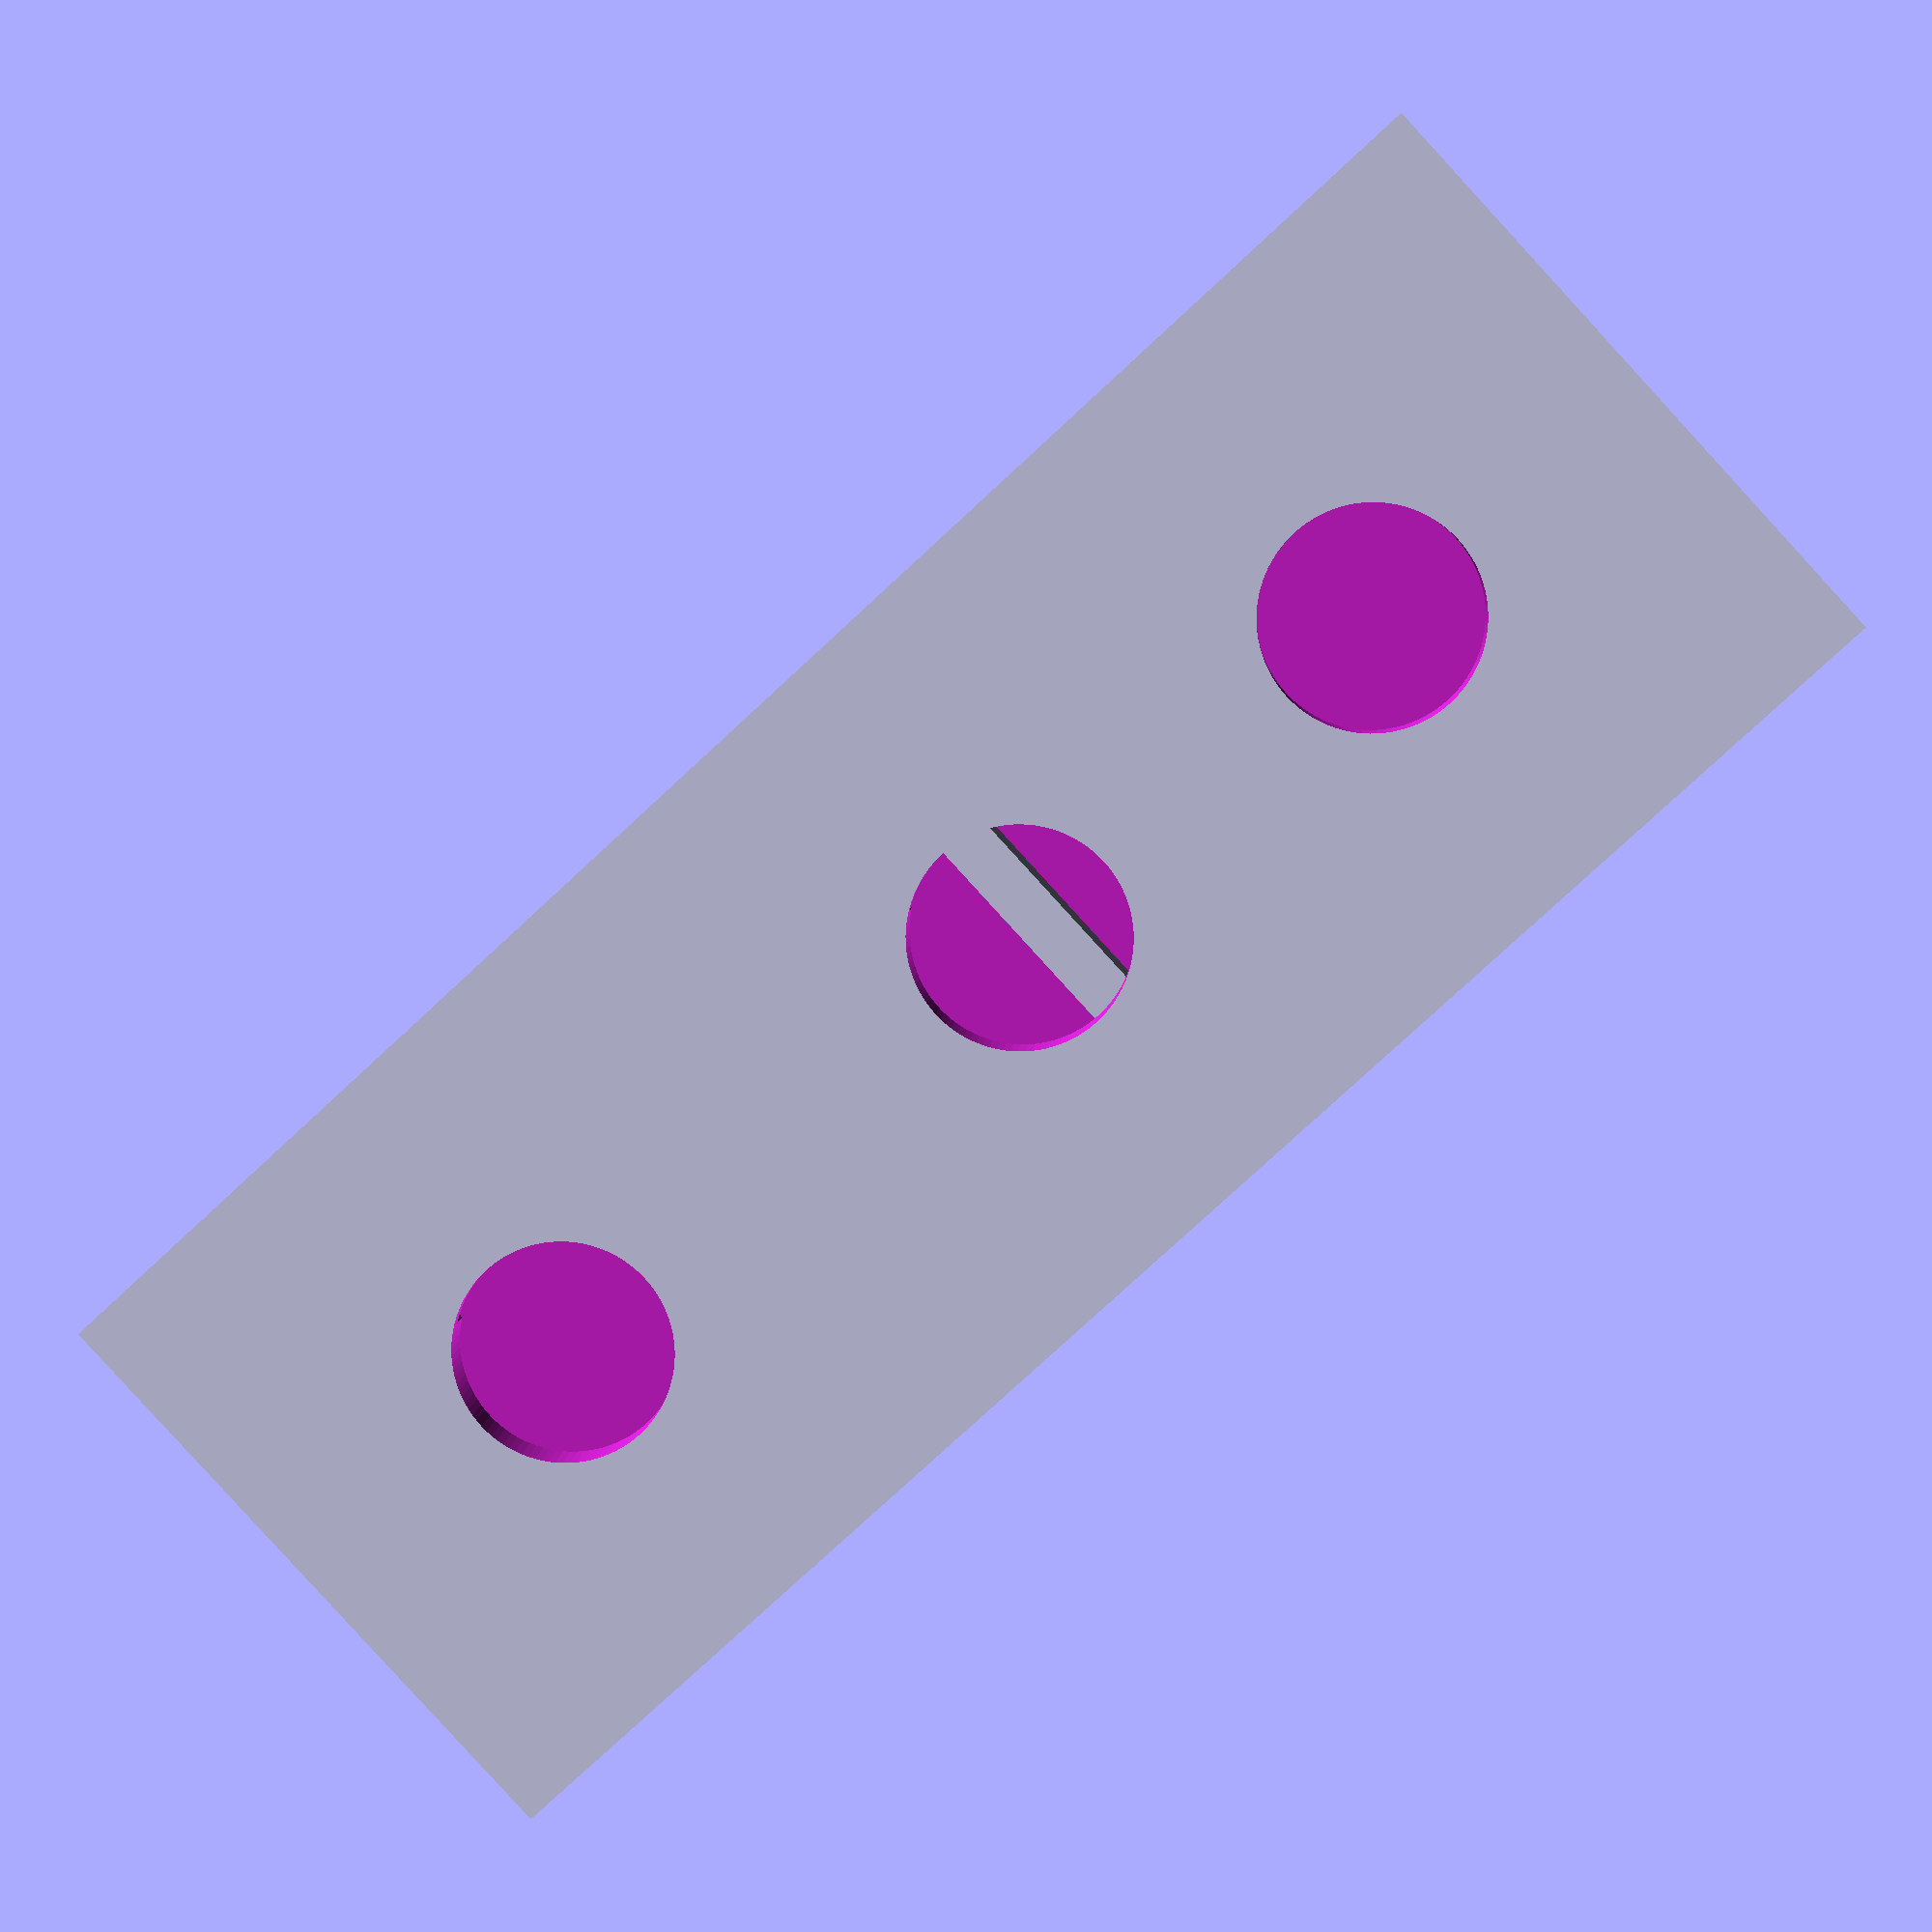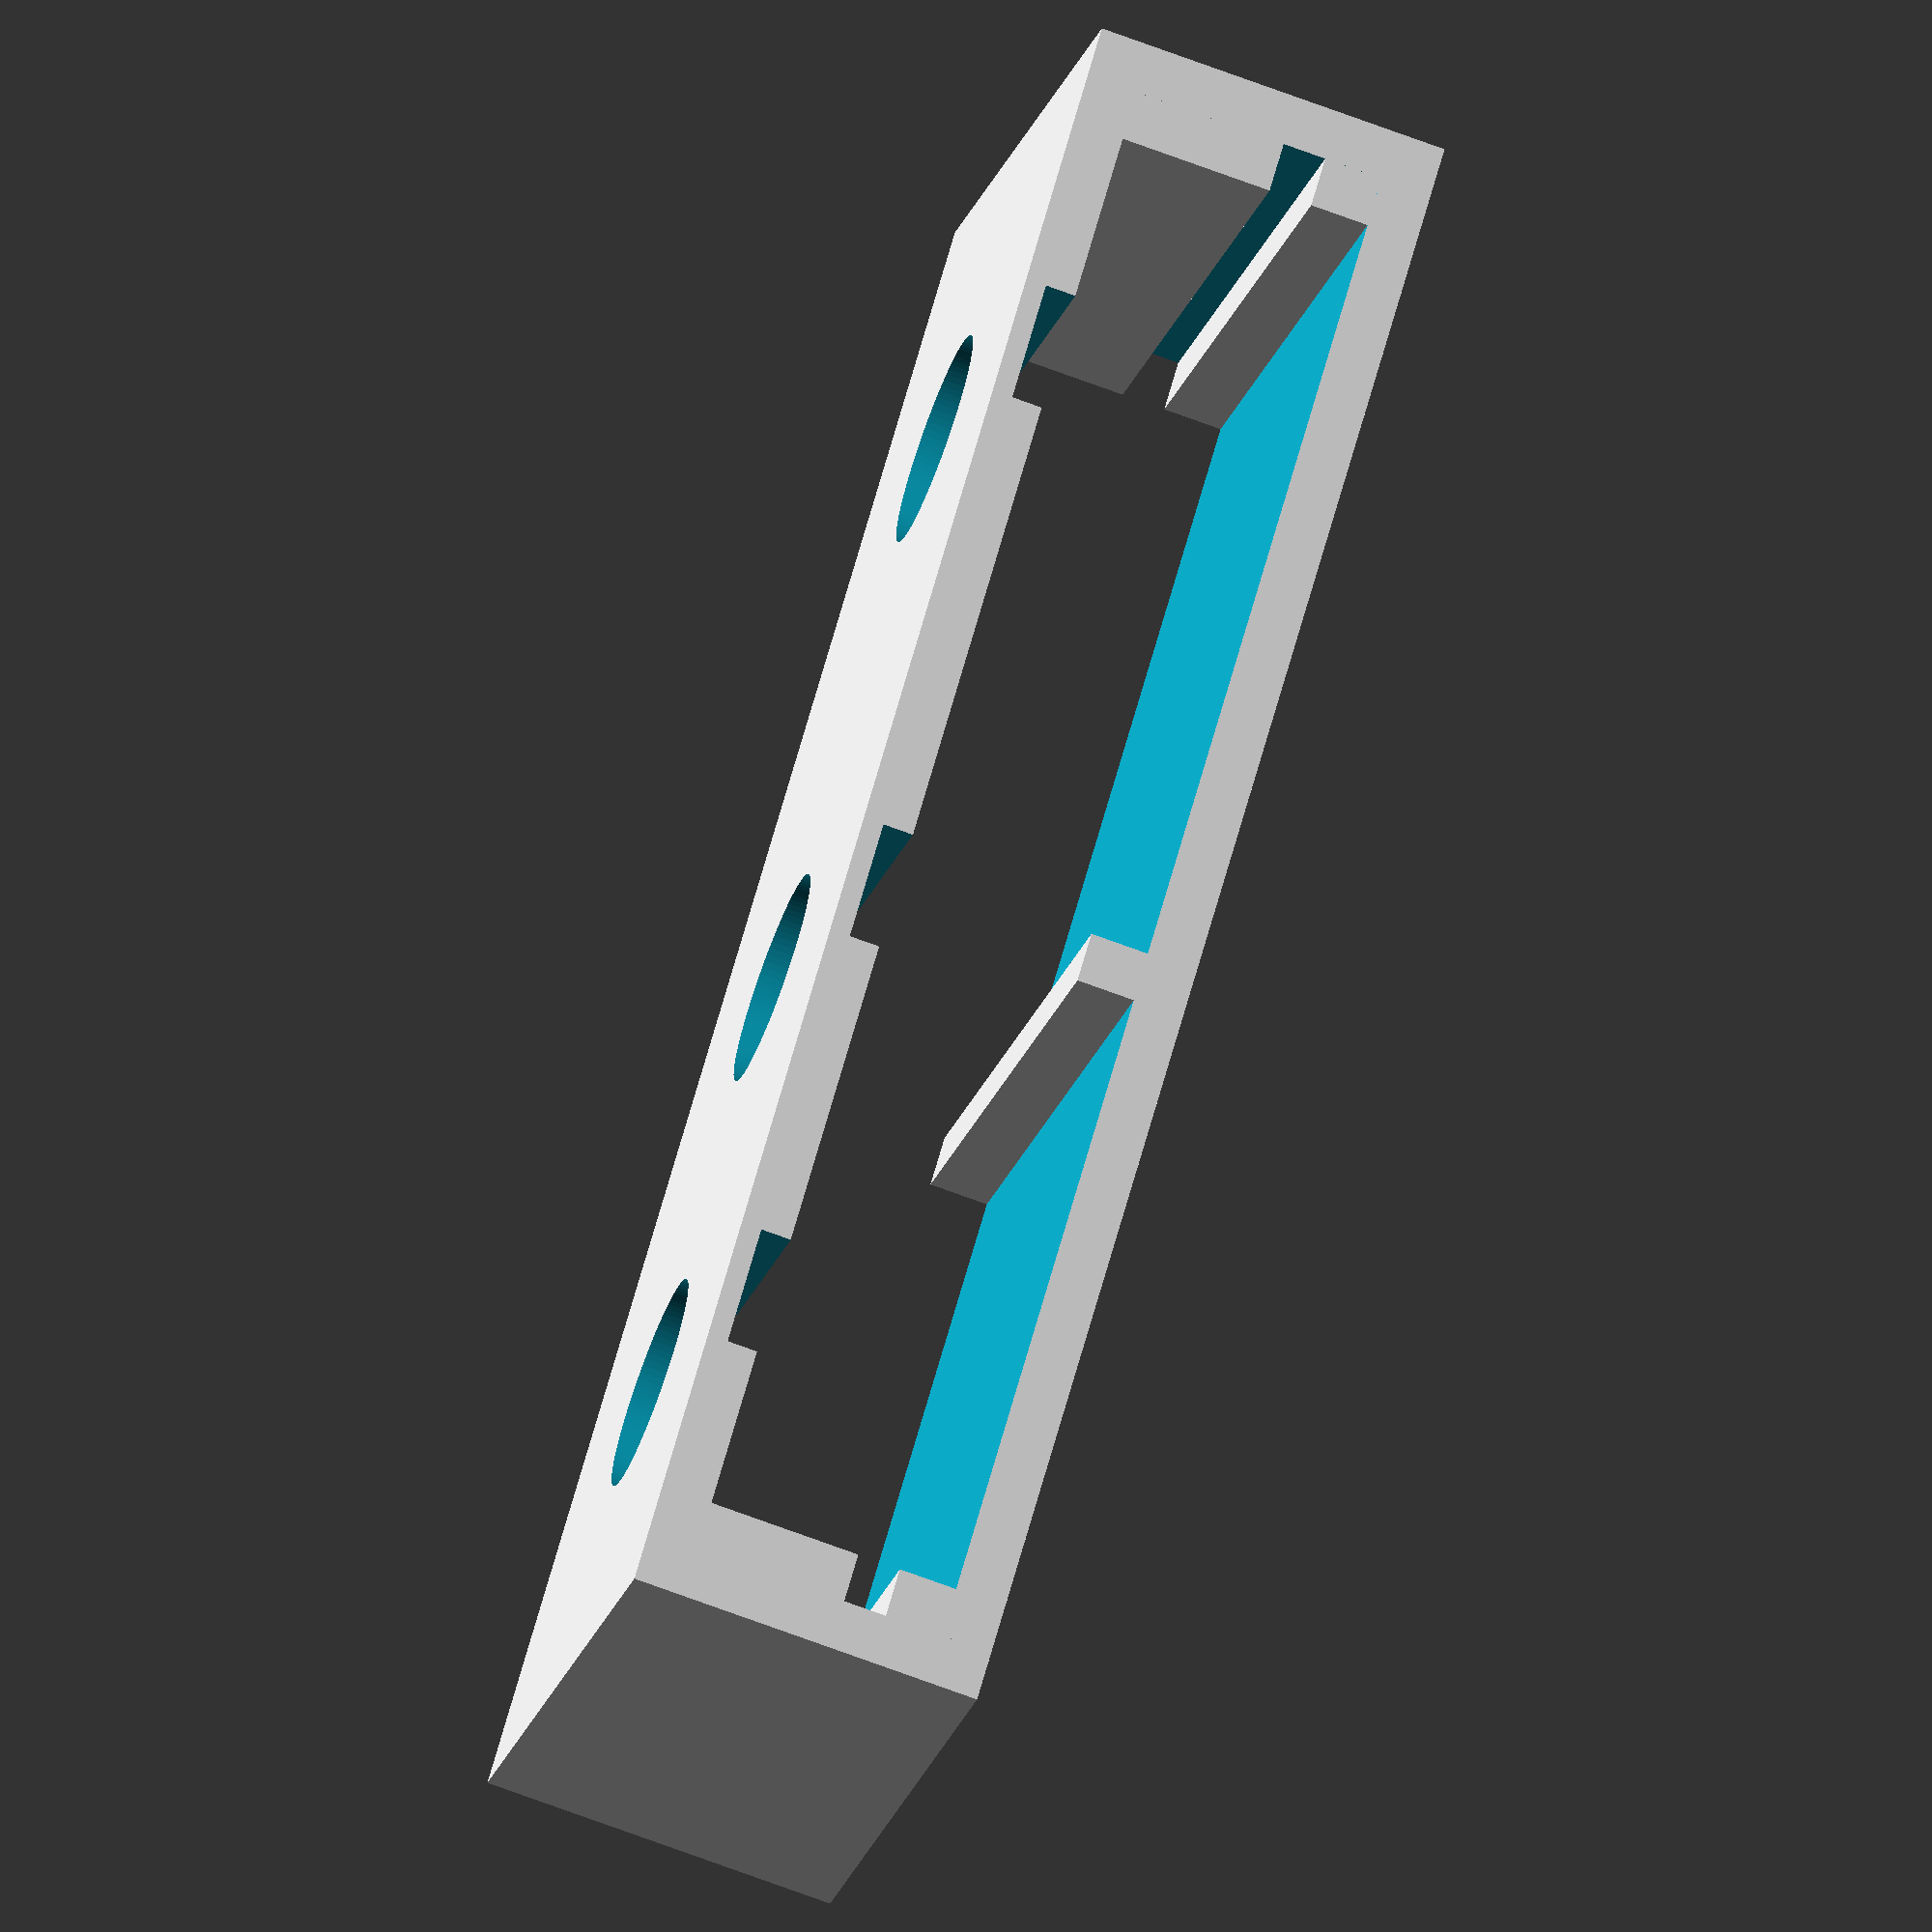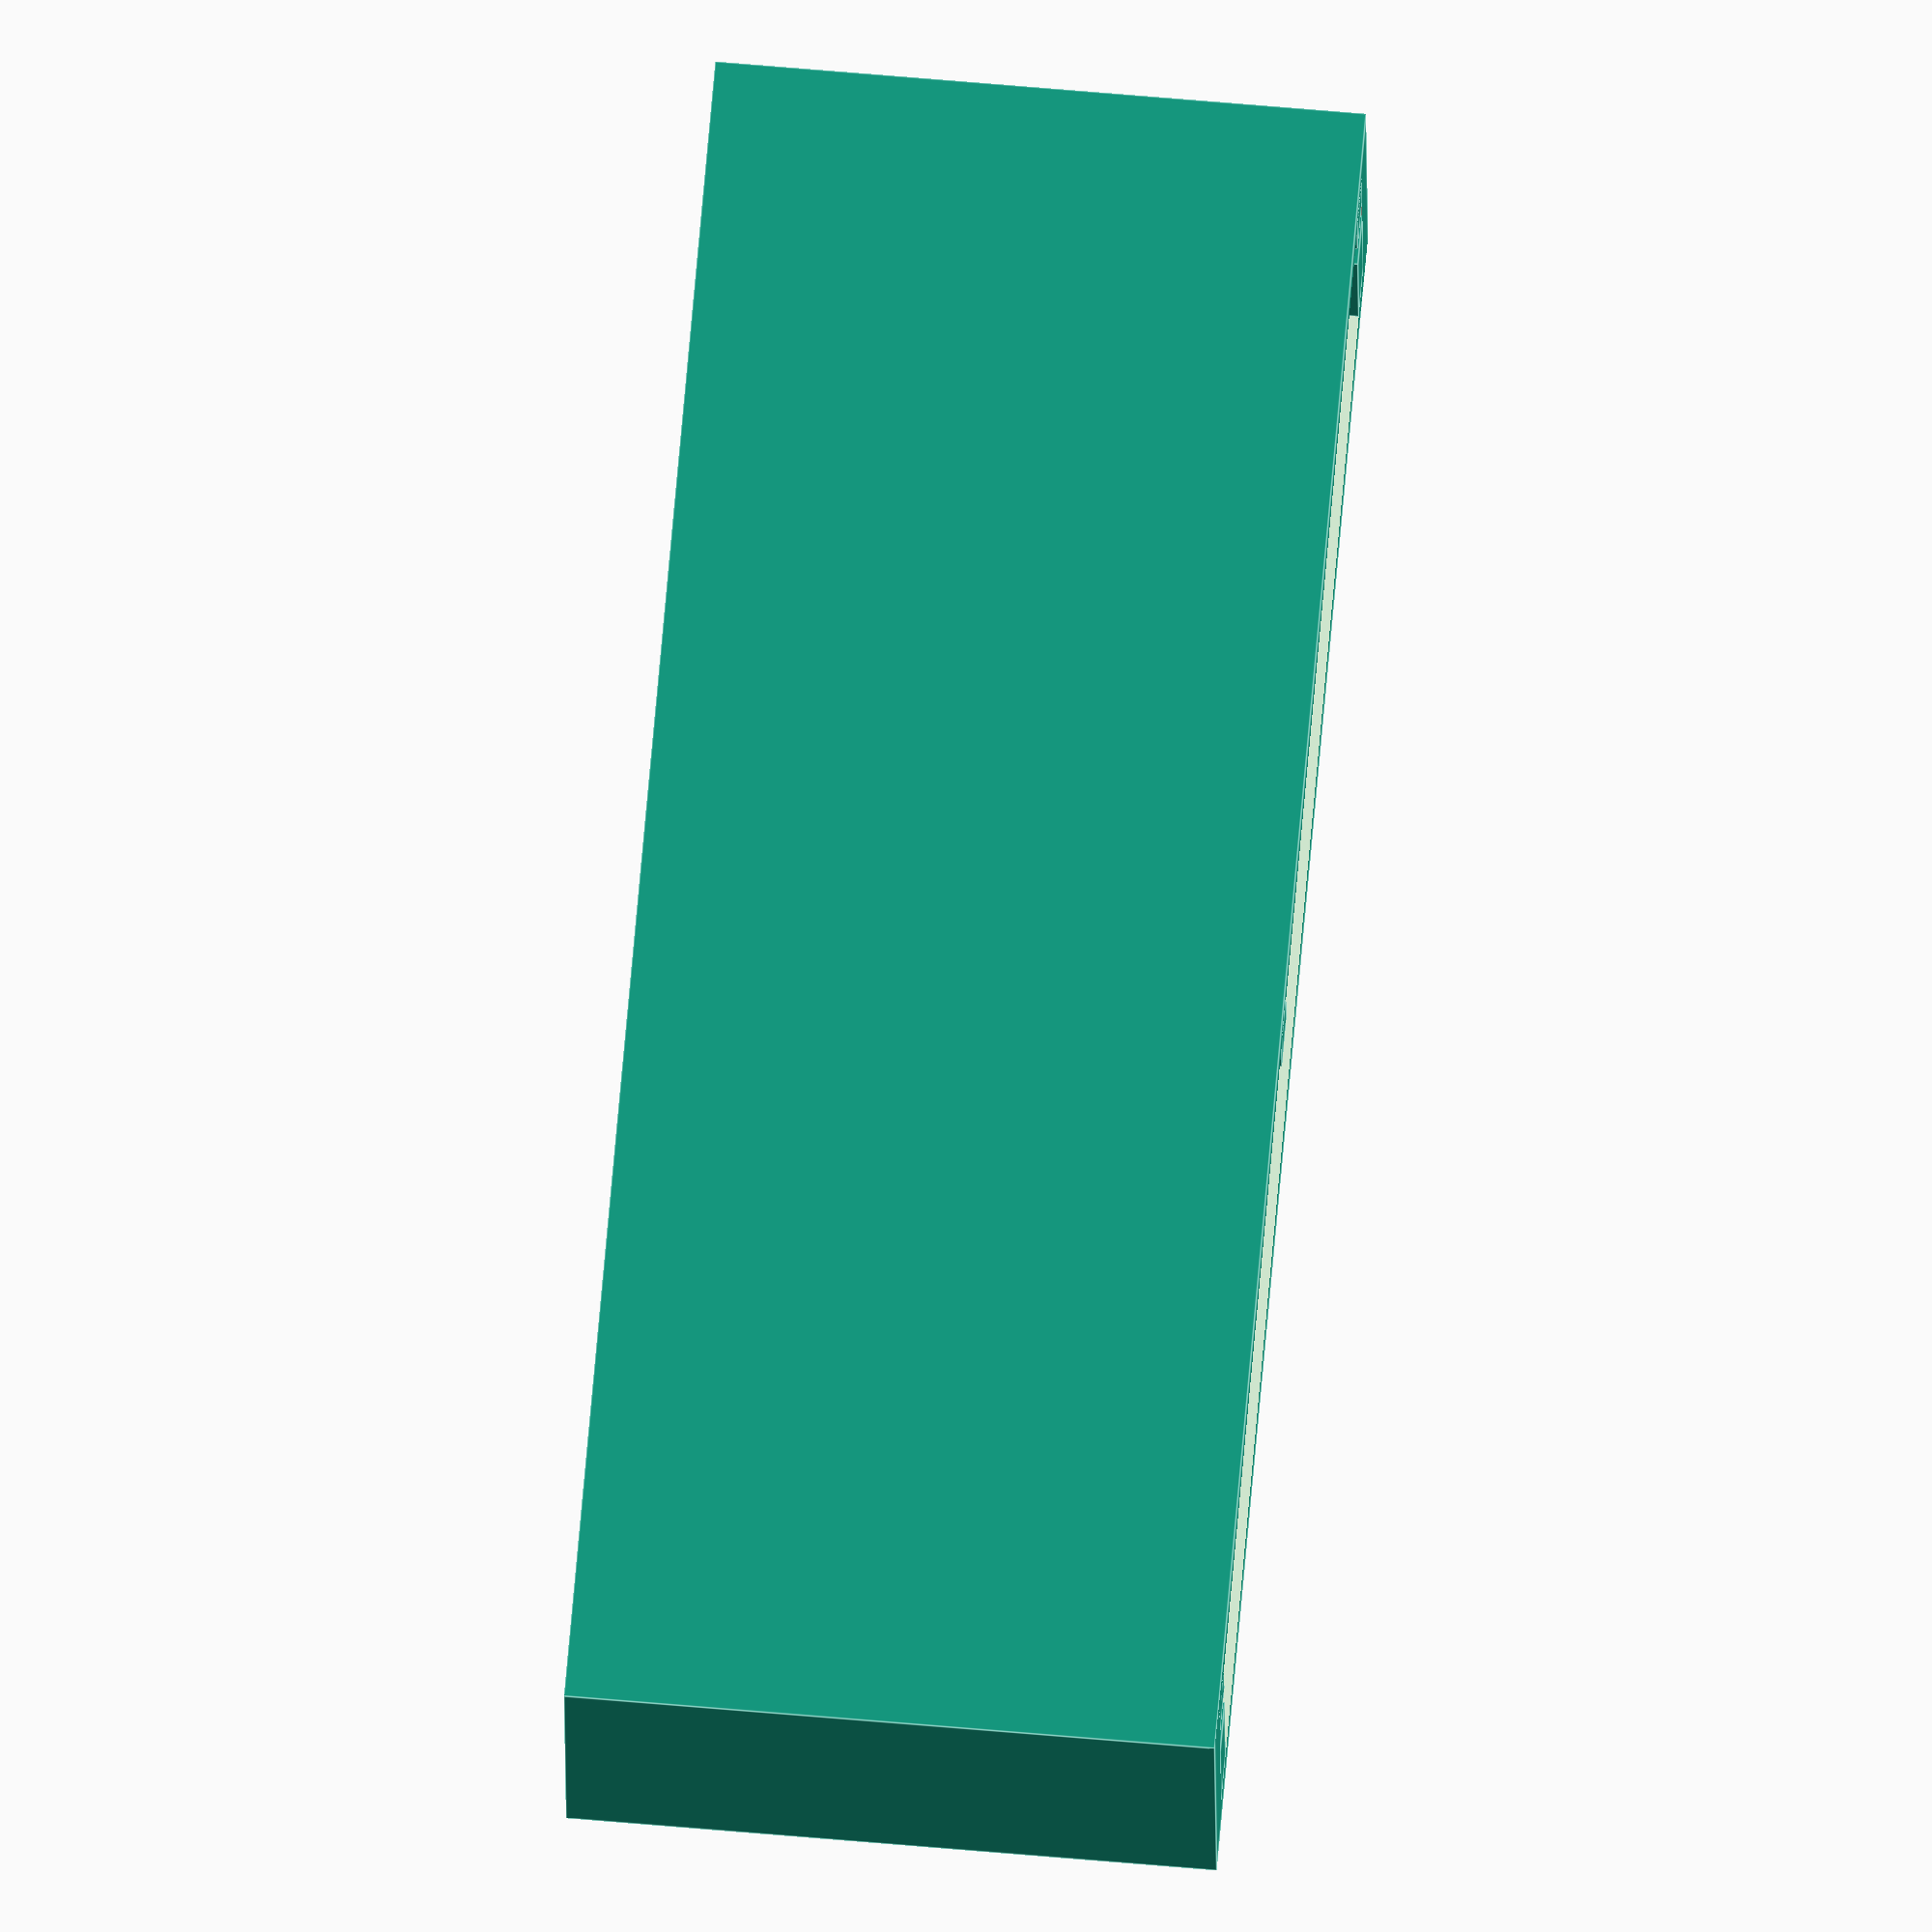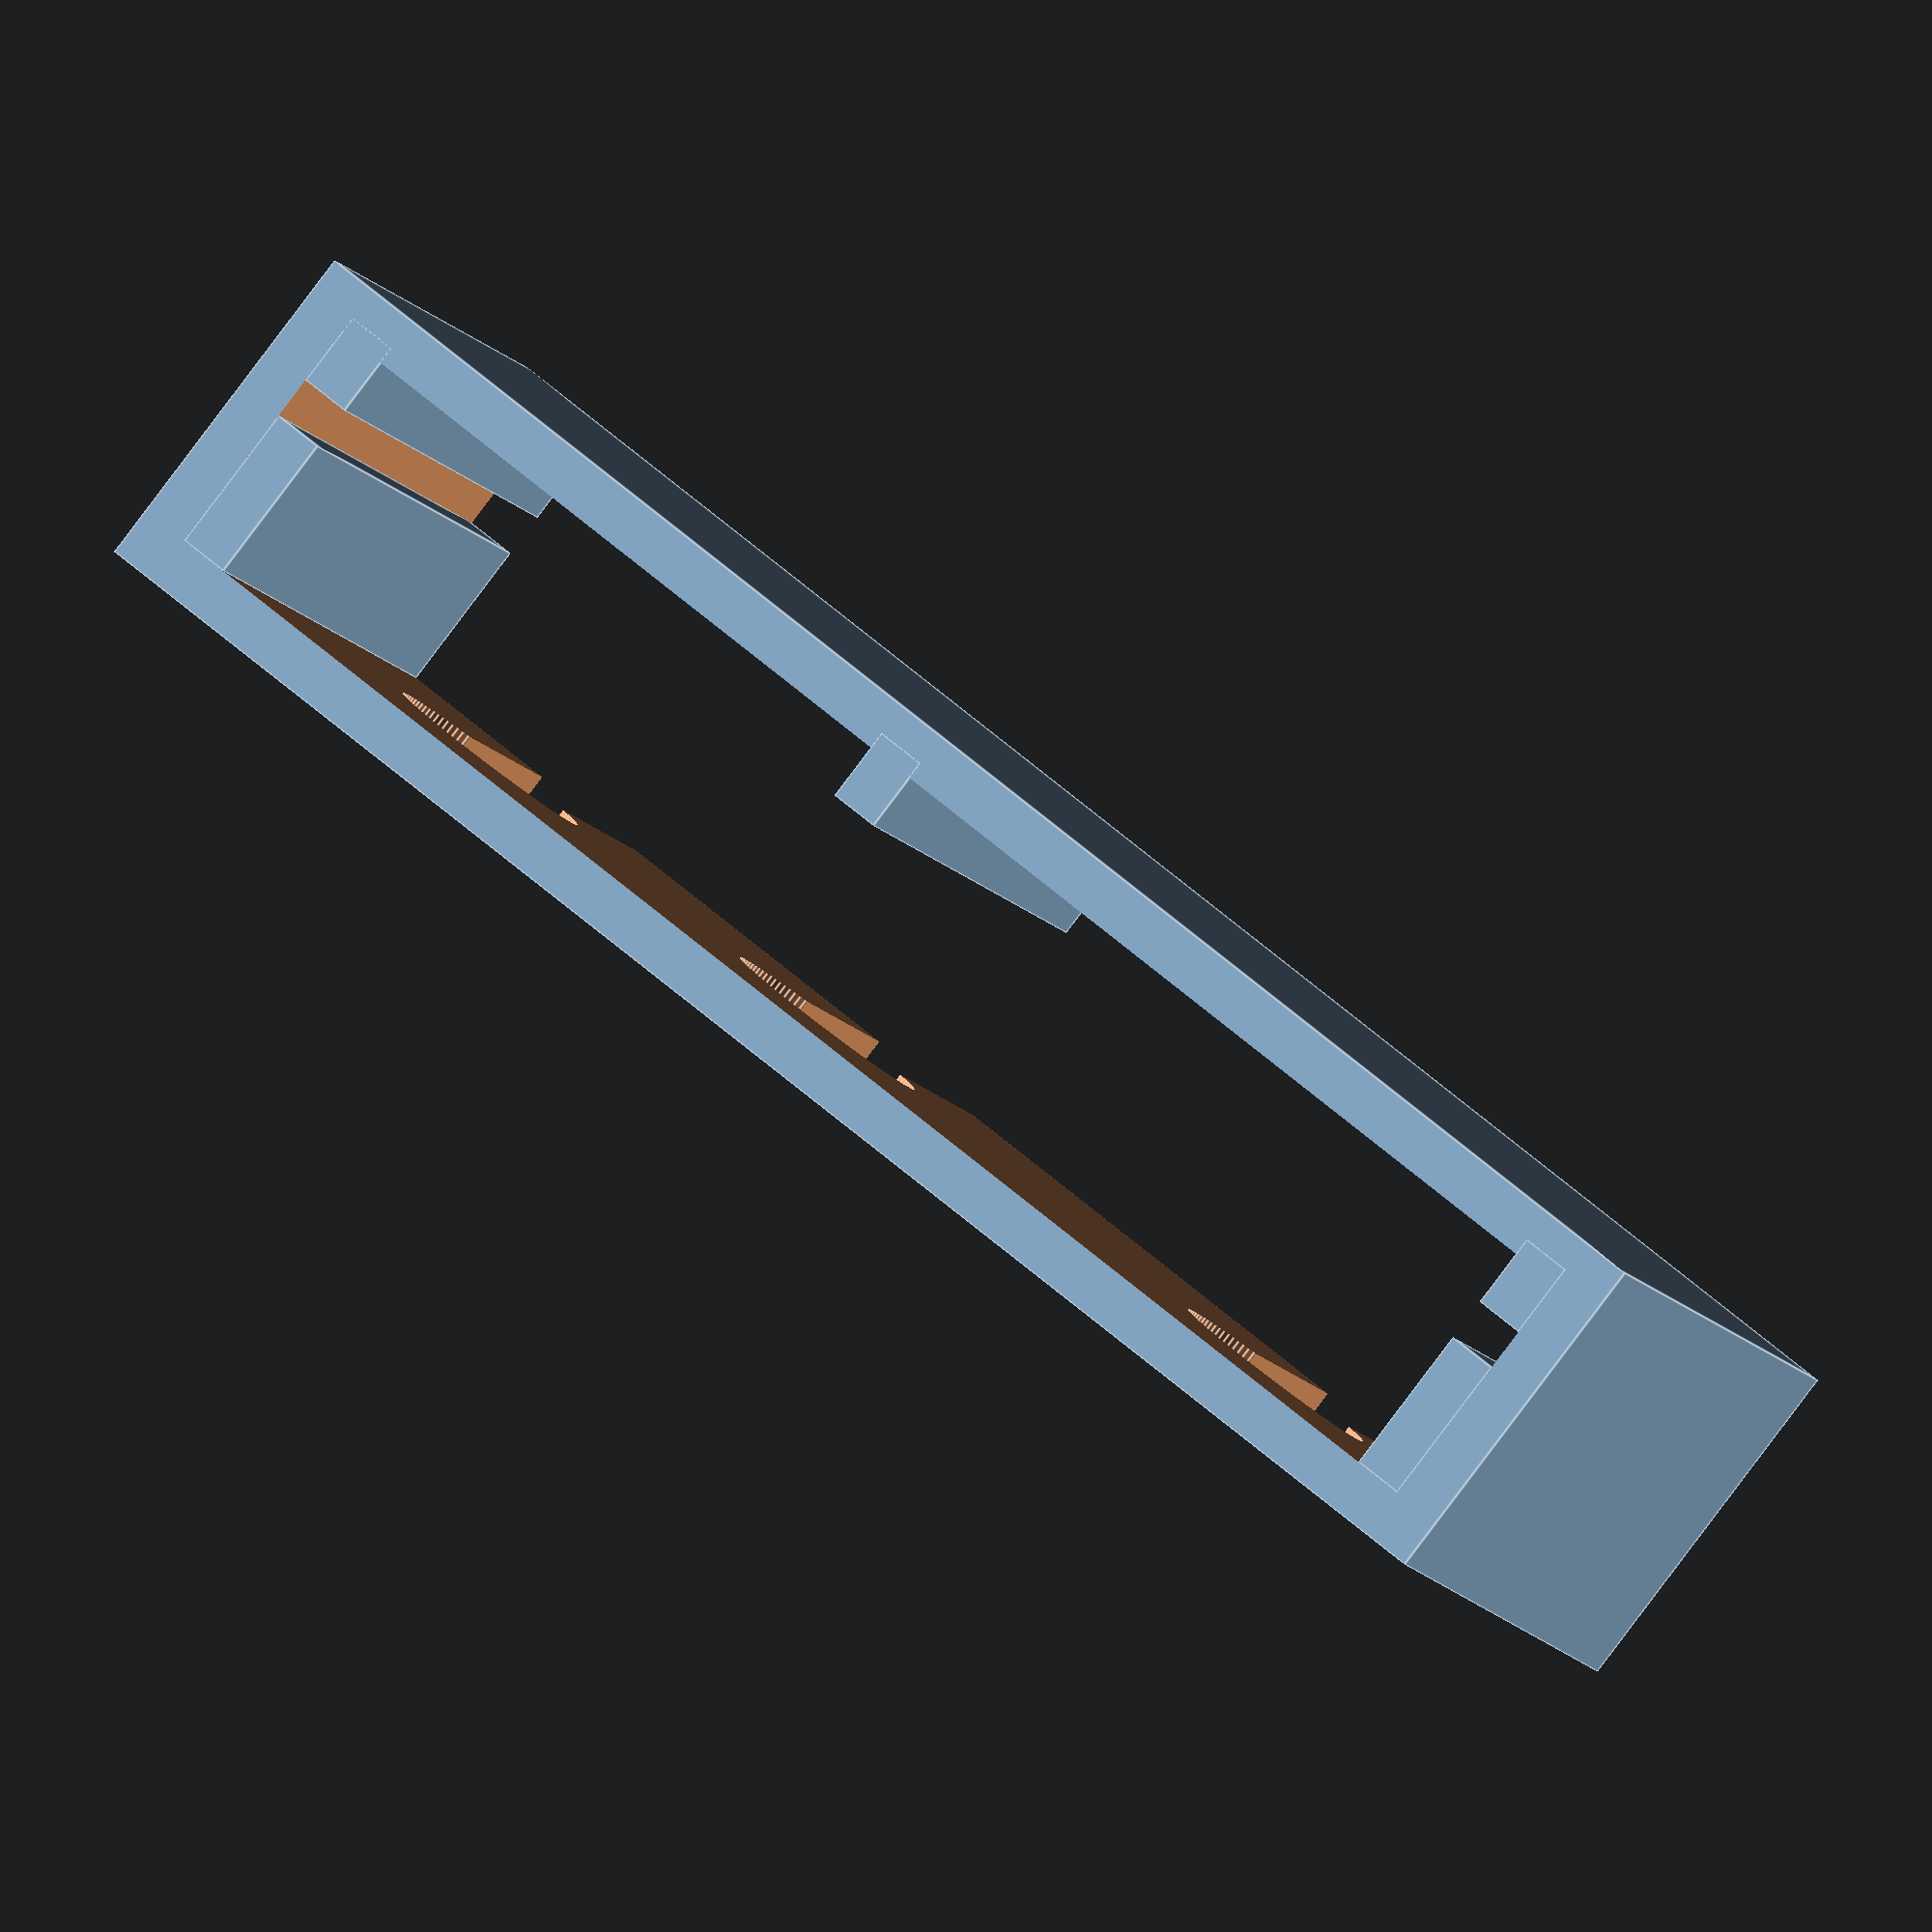
<openscad>
/* service buttons panel replicator FK-266
vim: ai ts=2
*/

$fn = 100;

difference(){
	translate([-2,-2,  0]) cube([ 66.60, 14.00, 25.00]);
	translate([ 0, 0, -1]) cube([ 62.60, 10.00, 27.00]);
	translate([ 11.15, 1,  12.25]) rotate([ 90,  0,  0]) cylinder(r=4.2, h=4);
	translate([ 34.30, 1,  12.25]) rotate([ 90,  0,  0]) cylinder(r=4.2, h=4);
	translate([ 51.70, 1,  12.25]) rotate([ 90,  0,  0]) cylinder(r=4.2, h=4);
	translate([  8.75, -1.20,  12.90]) cube([ 4.80, 2.00, 12.25]);
	translate([ 31.90, -1.20,  12.90]) cube([ 4.80, 2.00, 12.25]);
	translate([ 49.30, -1.20,  12.90]) cube([ 4.80, 2.00, 12.25]);
}

	translate([   0,    0,     0]) cube([  2.00, 6.00, 25.00]);
	translate([   0,    7.70,  0]) cube([  2.00, 3.00, 25.00]);
	translate([  60.60, 0,     0]) cube([  2.00, 6.00, 25.00]);
	translate([  33.30, 7.70,  0]) cube([  2.00, 3.00, 25.00]);
	translate([  60.60, 7.70,  0]) cube([  2.00, 3.00, 25.00]);


</openscad>
<views>
elev=86.5 azim=4.5 roll=42.5 proj=p view=solid
elev=18.7 azim=106.0 roll=347.0 proj=o view=solid
elev=113.3 azim=183.8 roll=85.0 proj=o view=edges
elev=189.9 azim=140.9 roll=342.8 proj=o view=edges
</views>
